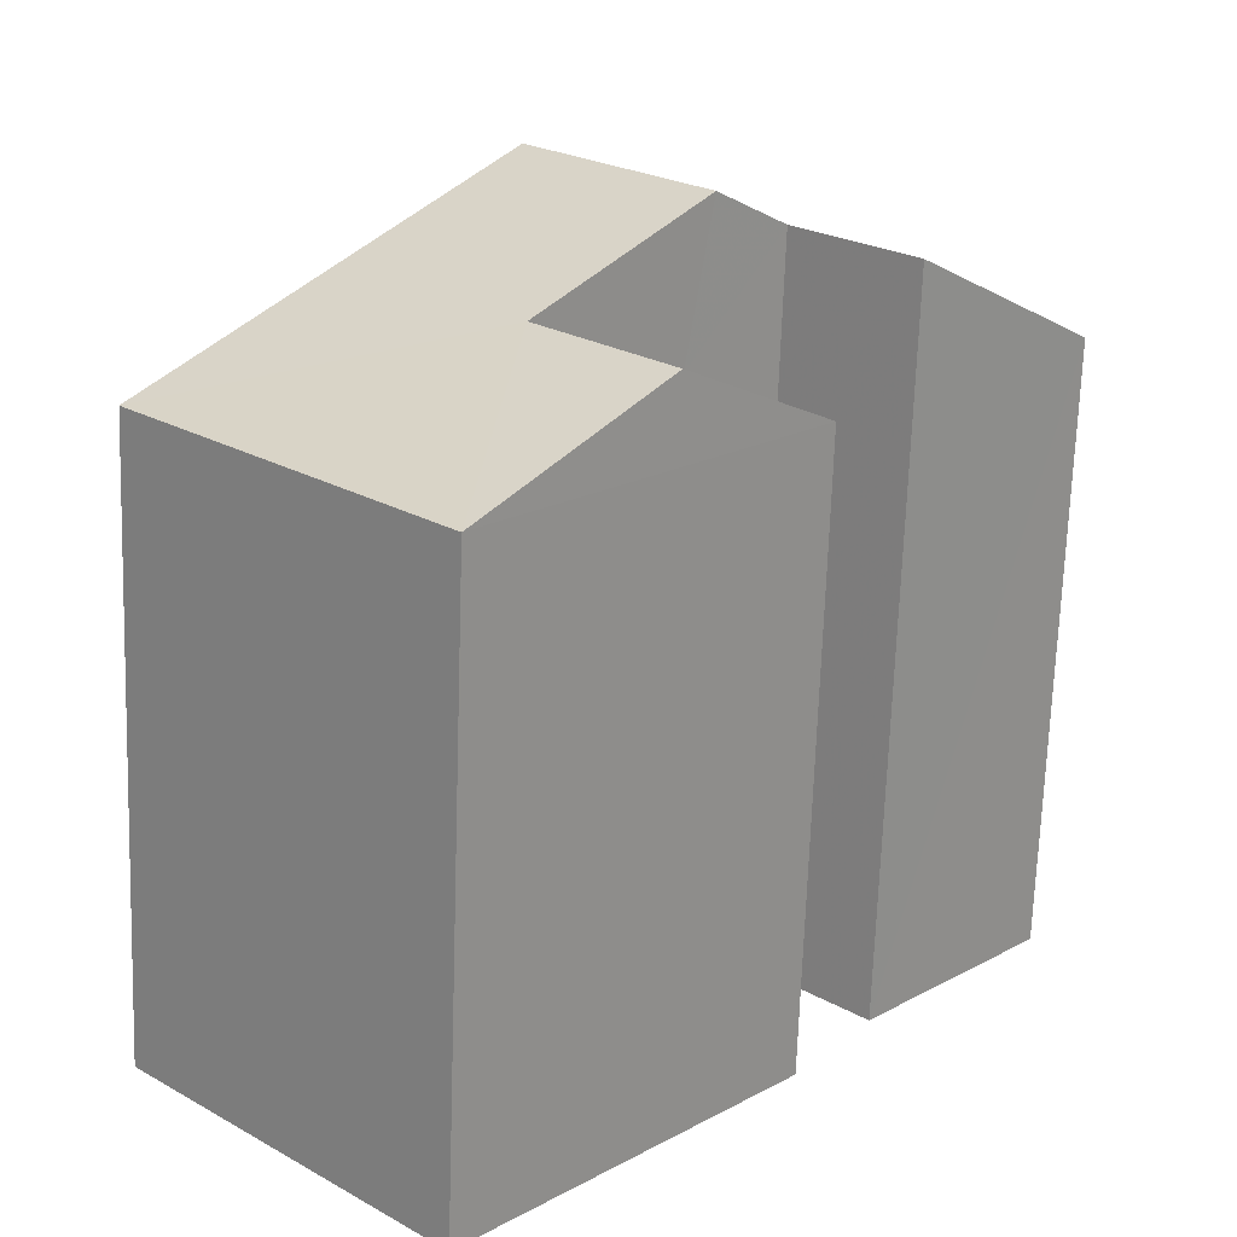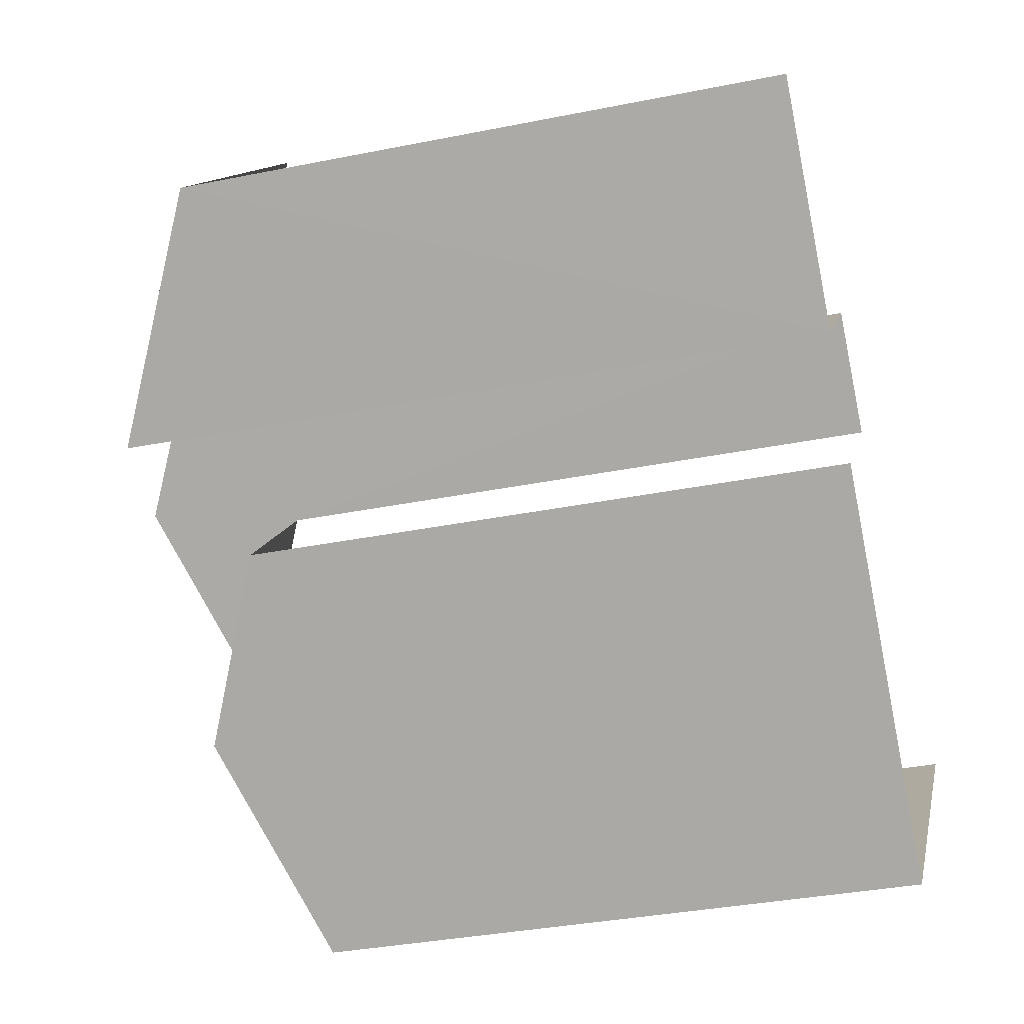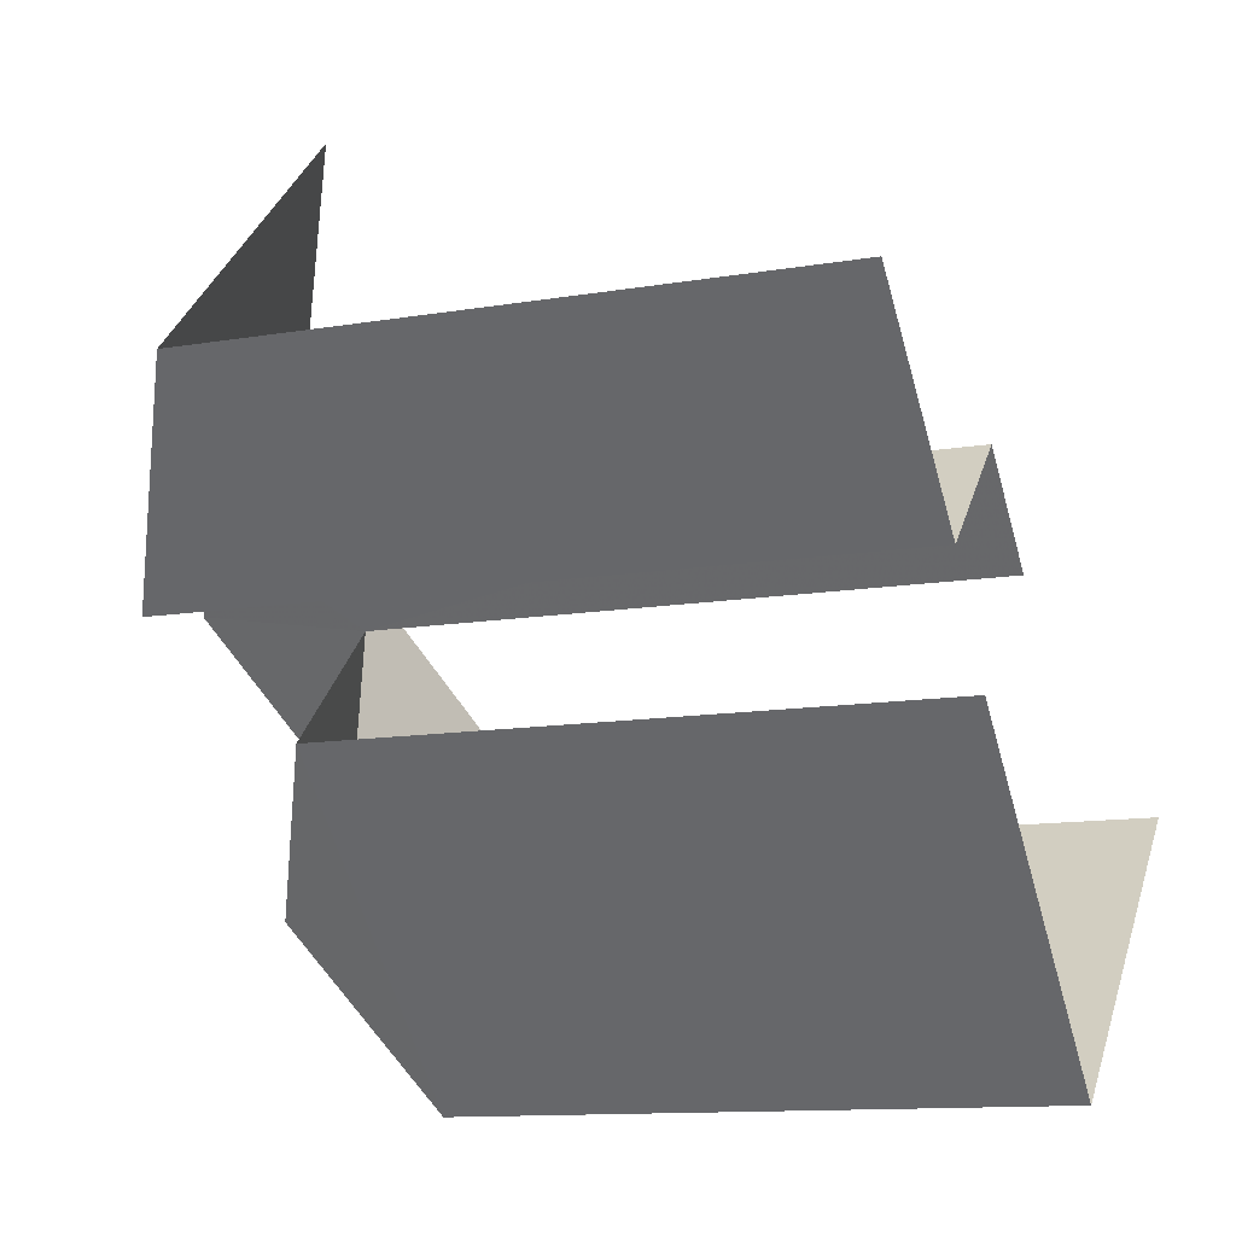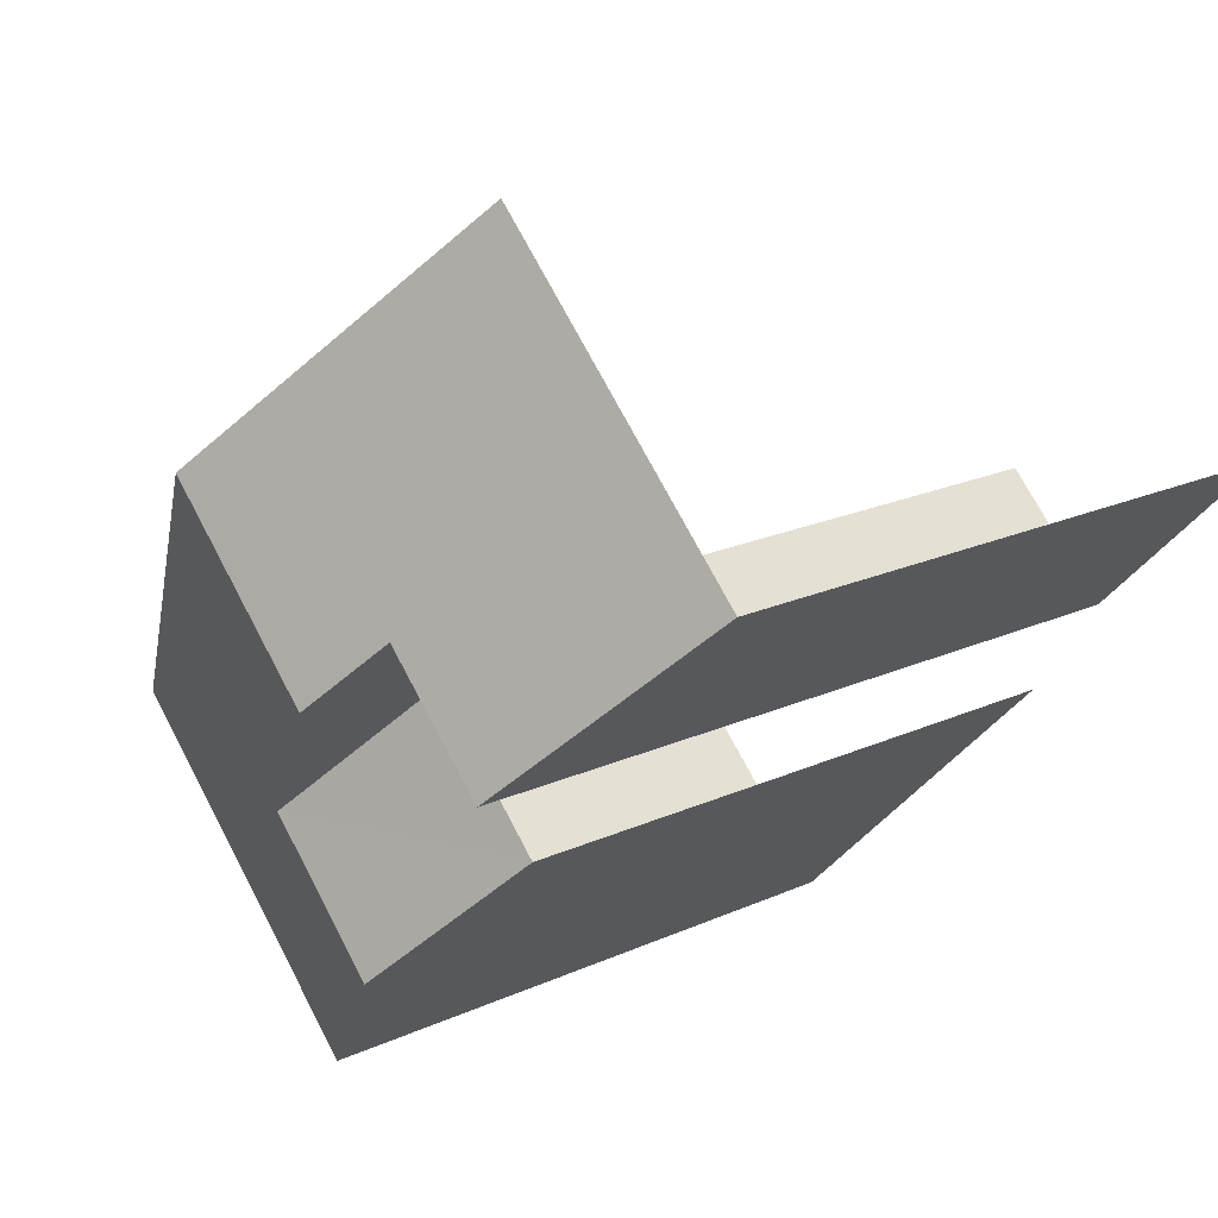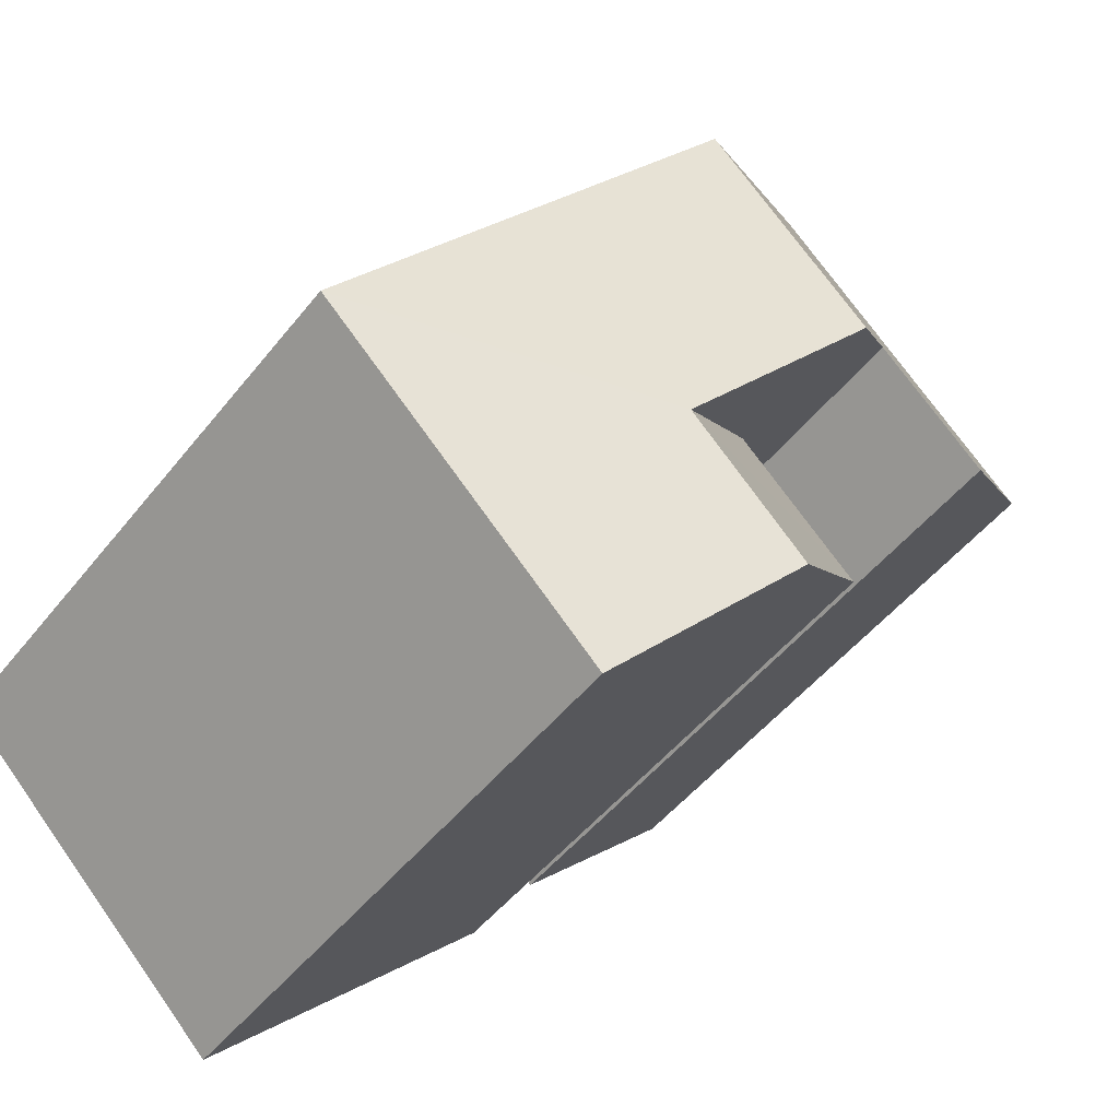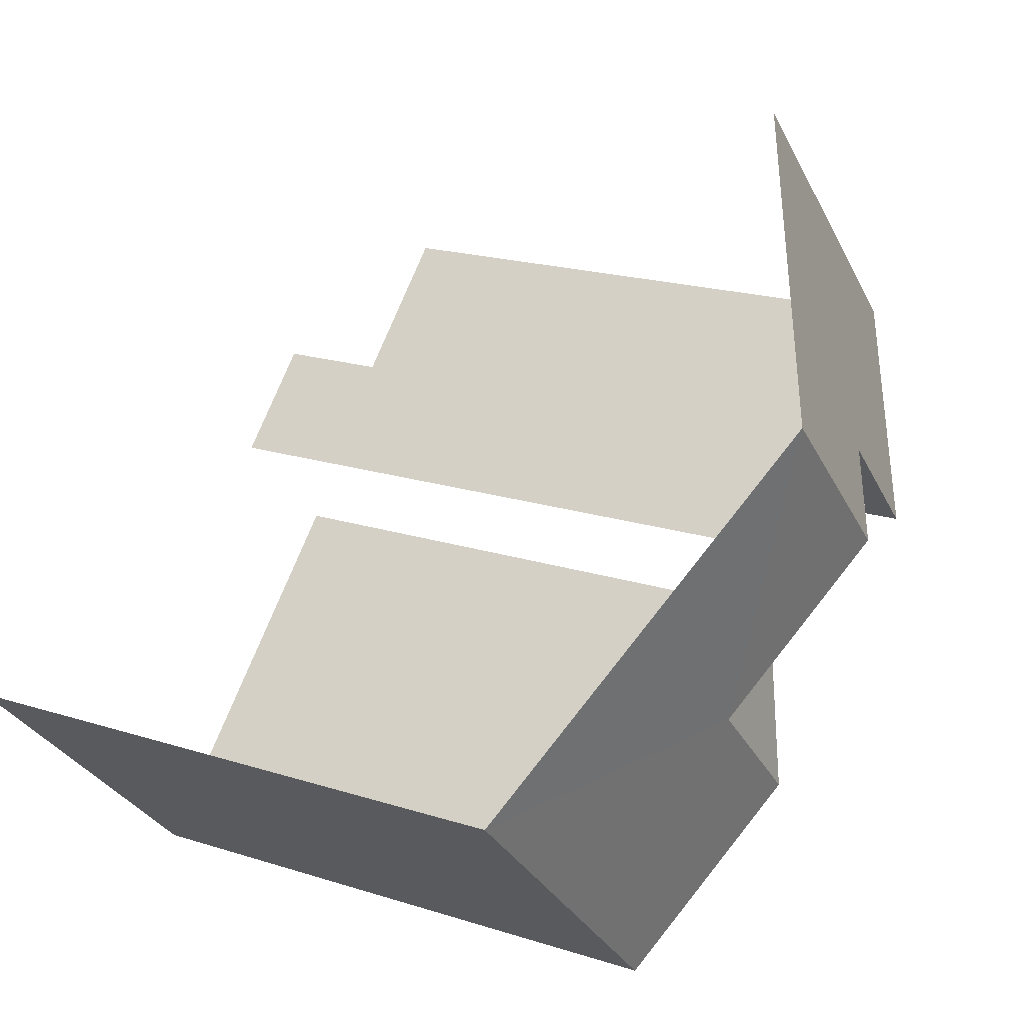
<metadata>
{"format":"obj","ext":"obj","renderer":"f3d","projection":"perspective","resolution":1024,"background":"white","views":[{"elev":-69.1,"azim":-2.0,"up":"+Y"},{"elev":-33.7,"azim":105.5,"up":"+Y"},{"elev":-11.5,"azim":112.8,"up":"+Y"},{"elev":19.8,"azim":49.8,"up":"+Y"},{"elev":-48.6,"azim":-36.4,"up":"+Y"},{"elev":18.8,"azim":-58.4,"up":"+Y"}]}
</metadata>
<code>
v -2.235e+05 -1.277e+05 16.5
v -2.235e+05 -1.277e+05 16.5
v -2.235e+05 -1.277e+05 16.5
v -2.235e+05 -1.277e+05 16.5
v -2.235e+05 -1.277e+05 16.5
v -2.235e+05 -1.277e+05 16.5
v -2.235e+05 -1.276e+05 16.5
v -2.235e+05 -1.277e+05 16.5
v -2.235e+05 -1.277e+05 29.21
v -2.235e+05 -1.277e+05 28.48
v -2.235e+05 -1.276e+05 26.62
v -2.235e+05 -1.277e+05 26.62
v -2.235e+05 -1.277e+05 29.21
v -2.235e+05 -1.277e+05 28.48
v -2.235e+05 -1.277e+05 27.95
v -2.235e+05 -1.277e+05 26.62
v -2.235e+05 -1.277e+05 26.62
v -2.235e+05 -1.277e+05 27.95
v -2.235e+05 -1.277e+05 26.62
v -2.235e+05 -1.277e+05 26.62
f 1 2 3
f 4 5 6
f 5 4 7
f 2 8 3
f 8 7 3
f 3 7 4
f 11 5 7
f 11 12 5
f 11 7 9
f 7 8 9
f 8 16 9
f 3 19 1
f 3 20 19
f 9 10 11
f 11 10 12
f 9 13 10
f 12 10 14
f 13 9 15
f 9 16 15
f 15 17 18
f 15 16 17
f 15 18 19
f 20 15 19
f 12 14 6
f 5 12 6
f 17 2 19
f 17 19 18
f 2 1 19
f 10 4 6
f 14 10 6
f 16 8 2
f 17 16 2
f 20 10 13
f 13 15 20
f 20 4 10
f 3 4 20

</code>
